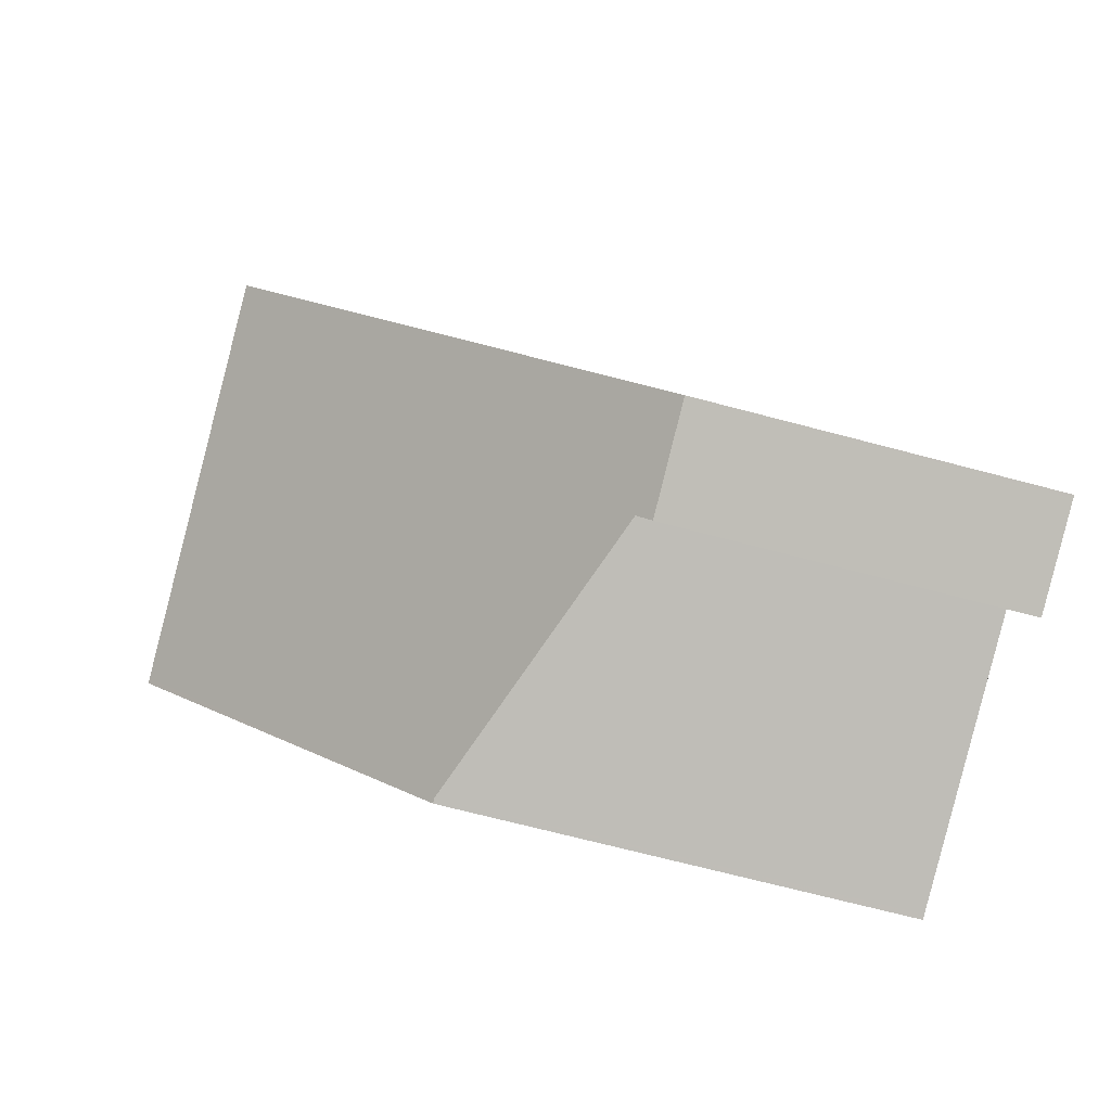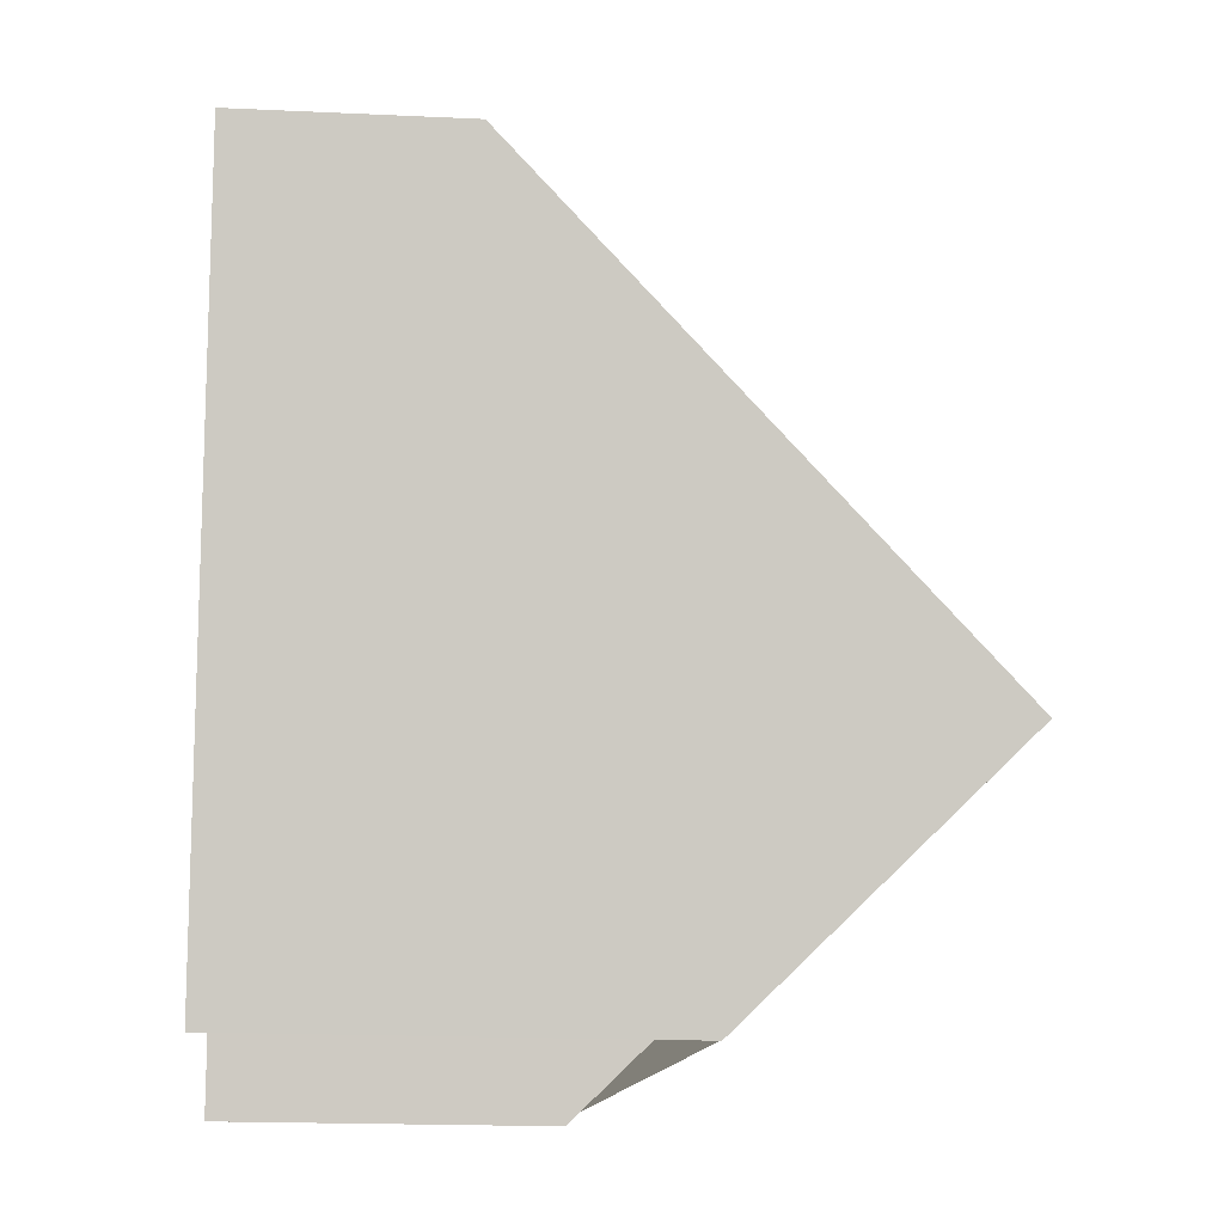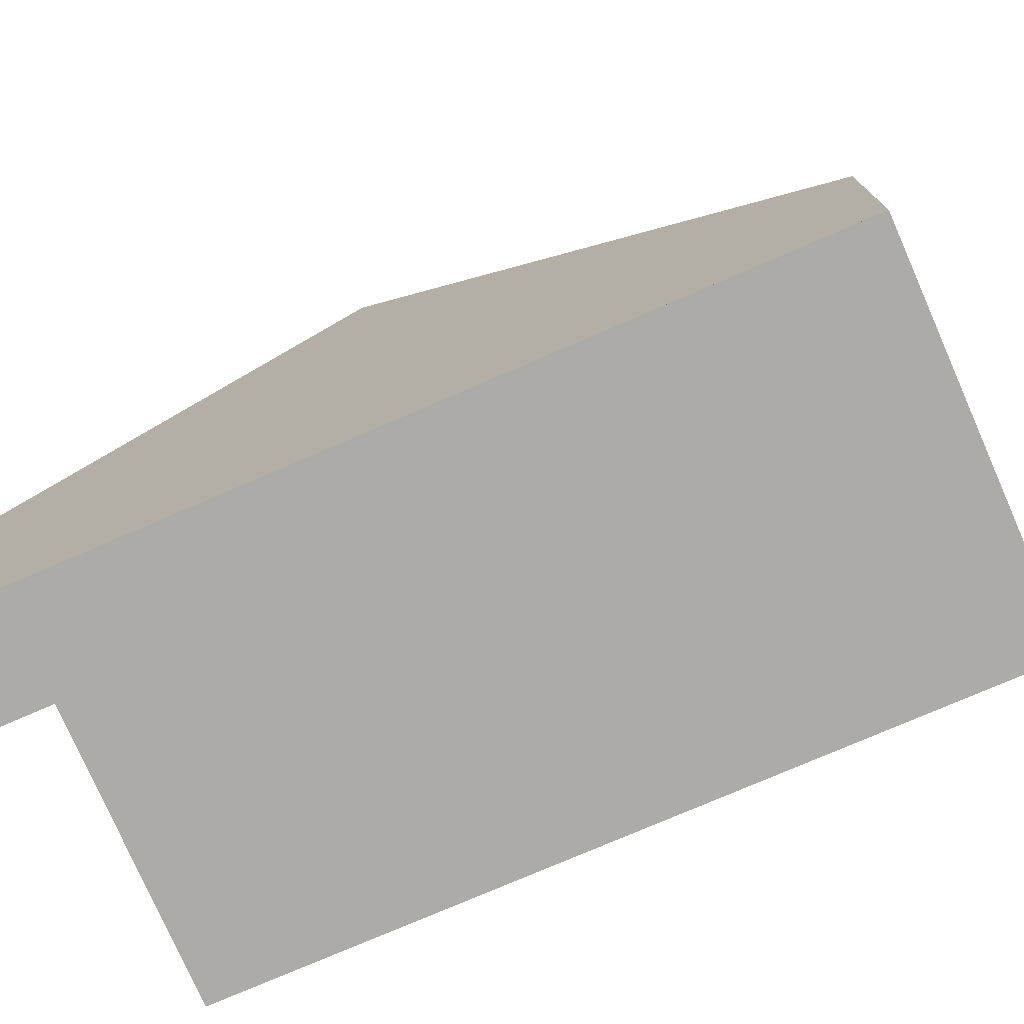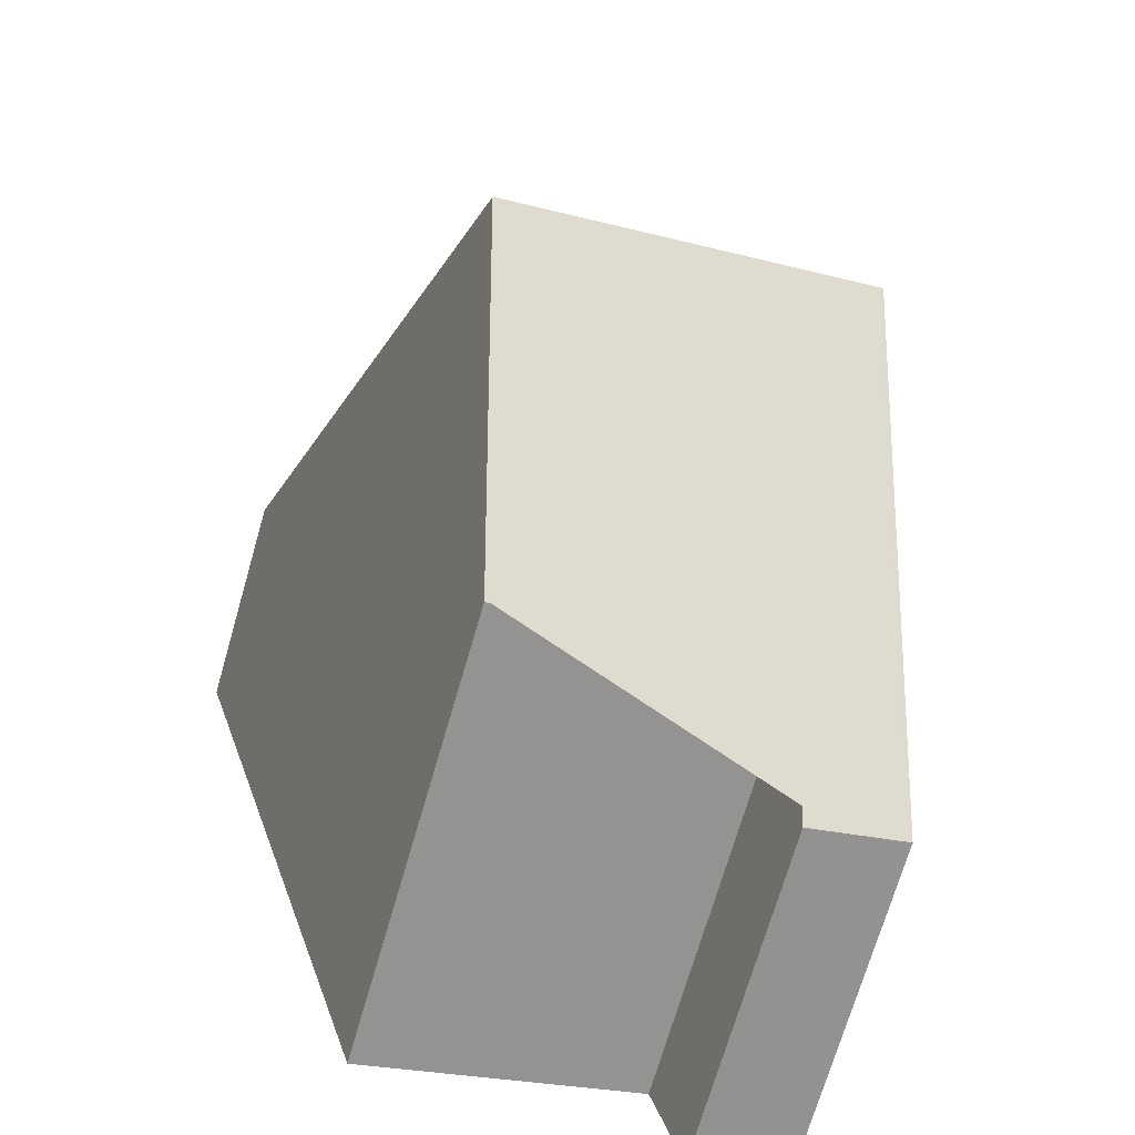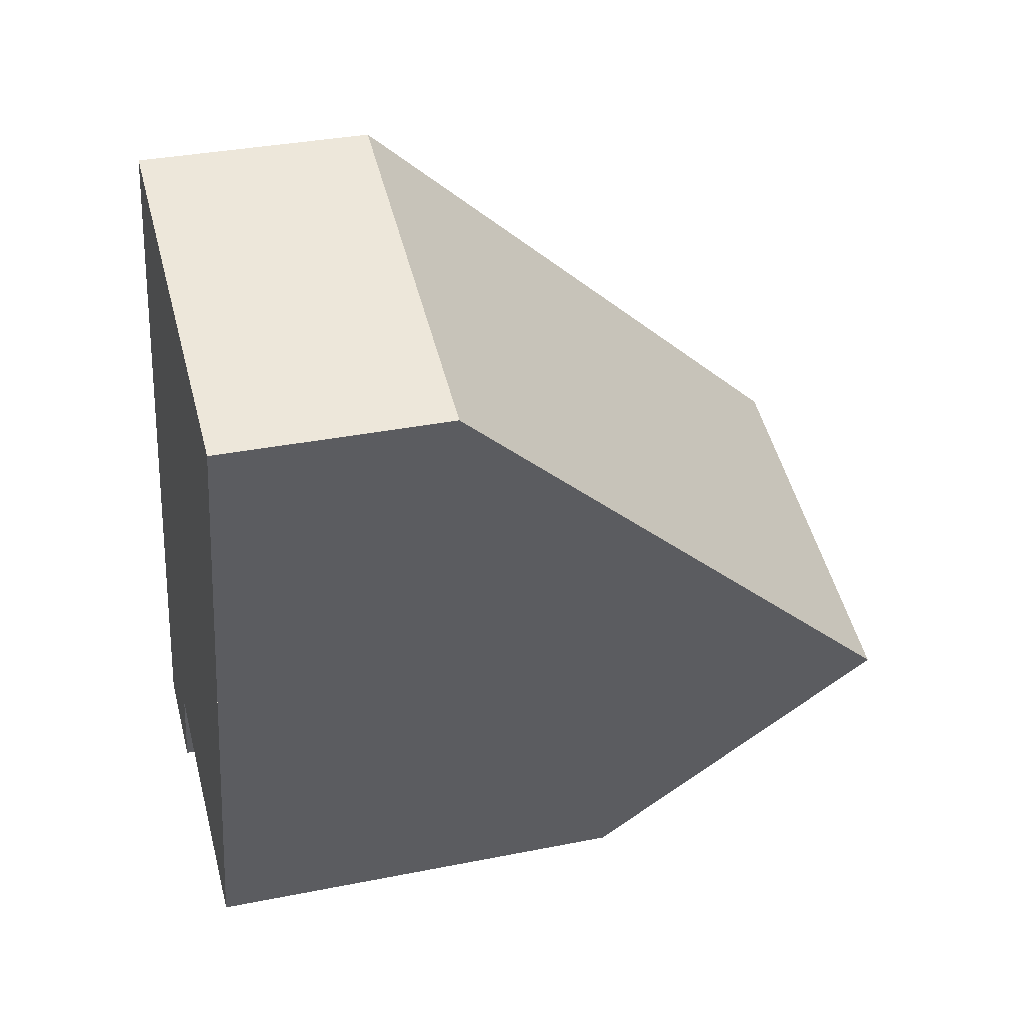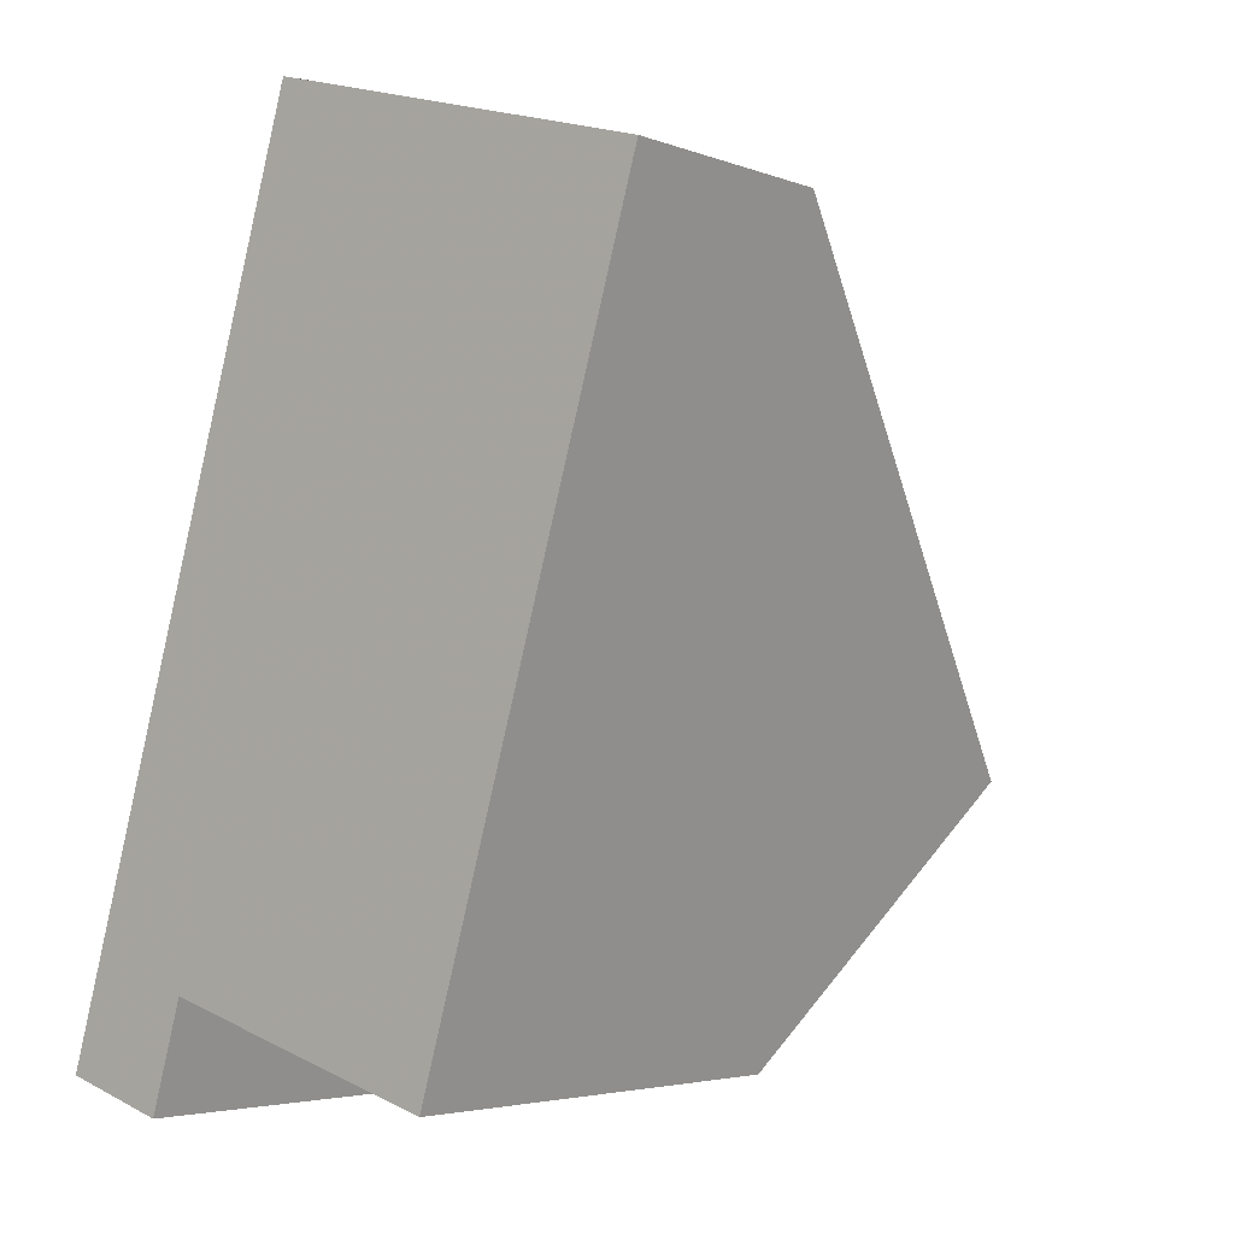
<metadata>
{"format":"obj","ext":"obj","renderer":"f3d","projection":"perspective","resolution":1024,"background":"white","views":[{"elev":-68.9,"azim":75.1,"up":"+Y"},{"elev":-19.9,"azim":-94.8,"up":"+Y"},{"elev":-76.3,"azim":129.8,"up":"+Z"},{"elev":-71.6,"azim":-16.2,"up":"+Y"},{"elev":34.0,"azim":-105.2,"up":"+Y"},{"elev":-4.0,"azim":-140.9,"up":"+Y"}]}
</metadata>
<code>
v -1119 -2638 2.789
v -1114 -2636 2.816
v -1111 -2647 4.121
v -1113 -2647 4.117
v -1113 -2646 5.452
v -1116 -2647 5.472
v -1117 -2643 8.871
v -1113 -2642 8.861
v -1113 -2642 8.861
v -1114 -2636 2.816
v -1114 -2636 2.866
v -1119 -2638 2.839
v -1114 -2636 2.866
v -1119 -2638 2.84
v -1117 -2643 8.871
v -1119 -2638 2.79
v -1113 -2642 8.861
v -1117 -2643 8.871
v -1113 -2642 8.861
v -1111 -2647 4.121
v -1117 -2643 8.871
v -1116 -2647 5.471
v -1112 -2645 5.455
v -1112 -2645 5.455
v -1116 -2647 5.502
v -1116 -2647 5.502
v -1111 -2646 4.27
v -1111 -2646 4.27
v -1113 -2647 4.283
v -1119 -2638 2.79
v -1119 -2638 2.789
v -1119 -2638 0
v -1119 -2638 -4.441e-16
v -1114 -2636 2.866
v -1114 -2636 2.816
v -1114 -2636 -4.441e-16
v -1114 -2636 0
v -1111 -2647 4.121
v -1111 -2647 4.121
v -1111 -2647 0
v -1111 -2647 0
v -1113 -2647 4.283
v -1113 -2647 4.117
v -1113 -2647 0
v -1113 -2647 0
v -1116 -2647 5.471
v -1113 -2646 5.452
v -1113 -2646 0
v -1116 -2647 0
v -1116 -2647 5.502
v -1116 -2647 5.472
v -1116 -2647 0
v -1116 -2647 -8.882e-16
v -1119 -2638 2.839
v -1117 -2643 8.871
v -1117 -2643 0
v -1119 -2638 0
v -1114 -2636 2.816
v -1114 -2636 2.816
v -1114 -2636 -4.441e-16
v -1114 -2636 -4.441e-16
v -1119 -2638 2.789
v -1119 -2638 2.839
v -1119 -2638 0
v -1119 -2638 0
v -1113 -2642 8.861
v -1114 -2636 2.866
v -1114 -2636 0
v -1113 -2642 0
v -1114 -2636 2.816
v -1119 -2638 2.79
v -1119 -2638 -4.441e-16
v -1114 -2636 -4.441e-16
v -1112 -2645 5.455
v -1113 -2642 8.861
v -1113 -2642 0
v -1112 -2645 0
v -1113 -2647 4.117
v -1111 -2647 4.121
v -1111 -2647 0
v -1113 -2647 0
v -1116 -2647 5.472
v -1116 -2647 5.471
v -1116 -2647 0
v -1116 -2647 0
v -1111 -2646 4.27
v -1112 -2645 5.455
v -1112 -2645 0
v -1111 -2646 0
v -1117 -2643 8.871
v -1116 -2647 5.502
v -1116 -2647 -8.882e-16
v -1117 -2643 0
v -1111 -2647 4.121
v -1111 -2646 4.27
v -1111 -2646 0
v -1111 -2647 0
v -1113 -2646 5.452
v -1113 -2647 4.283
v -1113 -2647 0
v -1113 -2646 0
v -1119 -2638 0
v -1114 -2636 0
v -1111 -2647 0
v -1113 -2647 0
v -1113 -2646 0
v -1116 -2647 0
f 11 10 2 13
f 14 12 1 16
f 15 7 12 14
f 13 8 9 11
f 14 11 9 15
f 16 10 11 14
f 24 19 17 23
f 26 18 21 25
f 25 21 19 24
f 28 24 23 27
f 25 22 6 26
f 29 5 22 25 24 28
f 27 3 20 28
f 28 20 4 29
f 31 32 33 30
f 35 36 37 34
f 39 40 41 38
f 43 44 45 42
f 47 48 49 46
f 51 52 53 50
f 55 56 57 54
f 59 60 61 58
f 63 64 65 62
f 67 68 69 66
f 71 72 73 70
f 75 76 77 74
f 79 80 81 78
f 83 84 85 82
f 87 88 89 86
f 91 92 93 90
f 95 96 97 94
f 99 100 101 98
f 103 104 105 106 107 102

</code>
